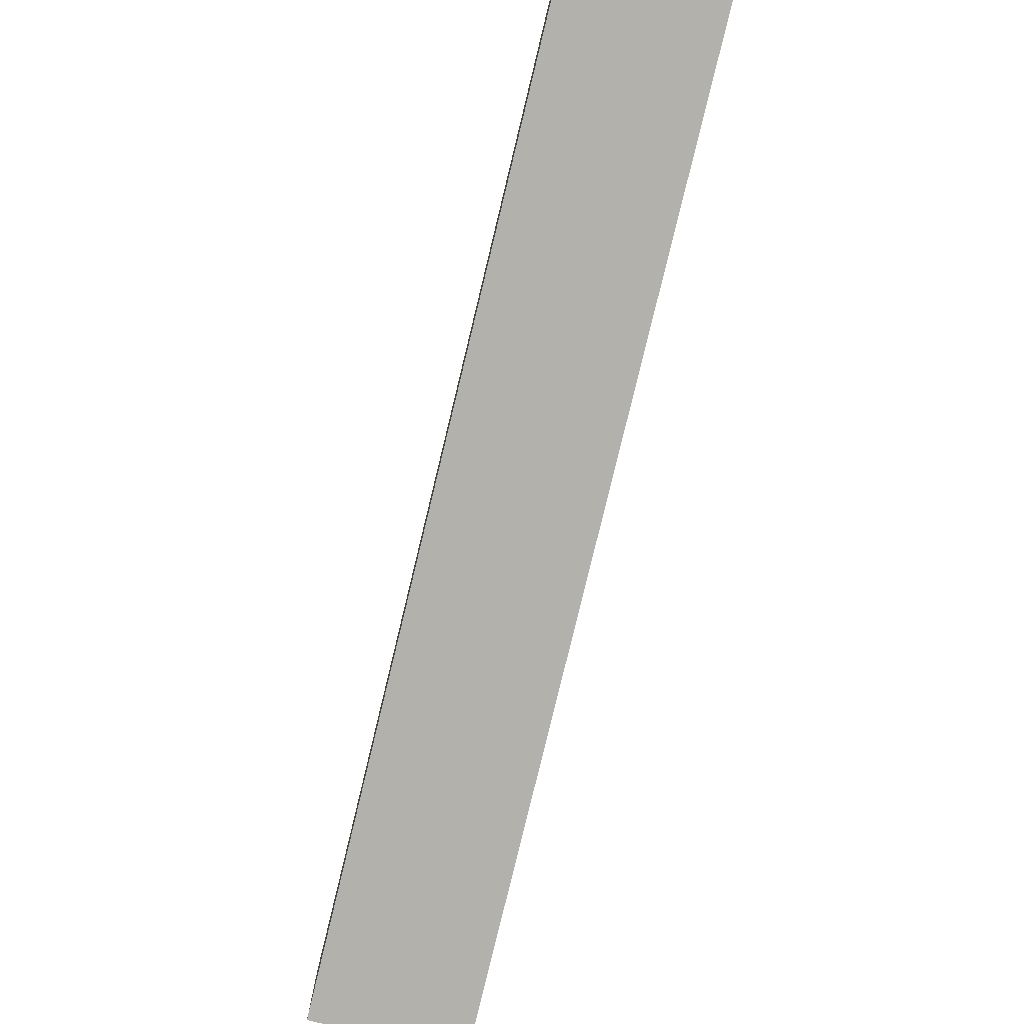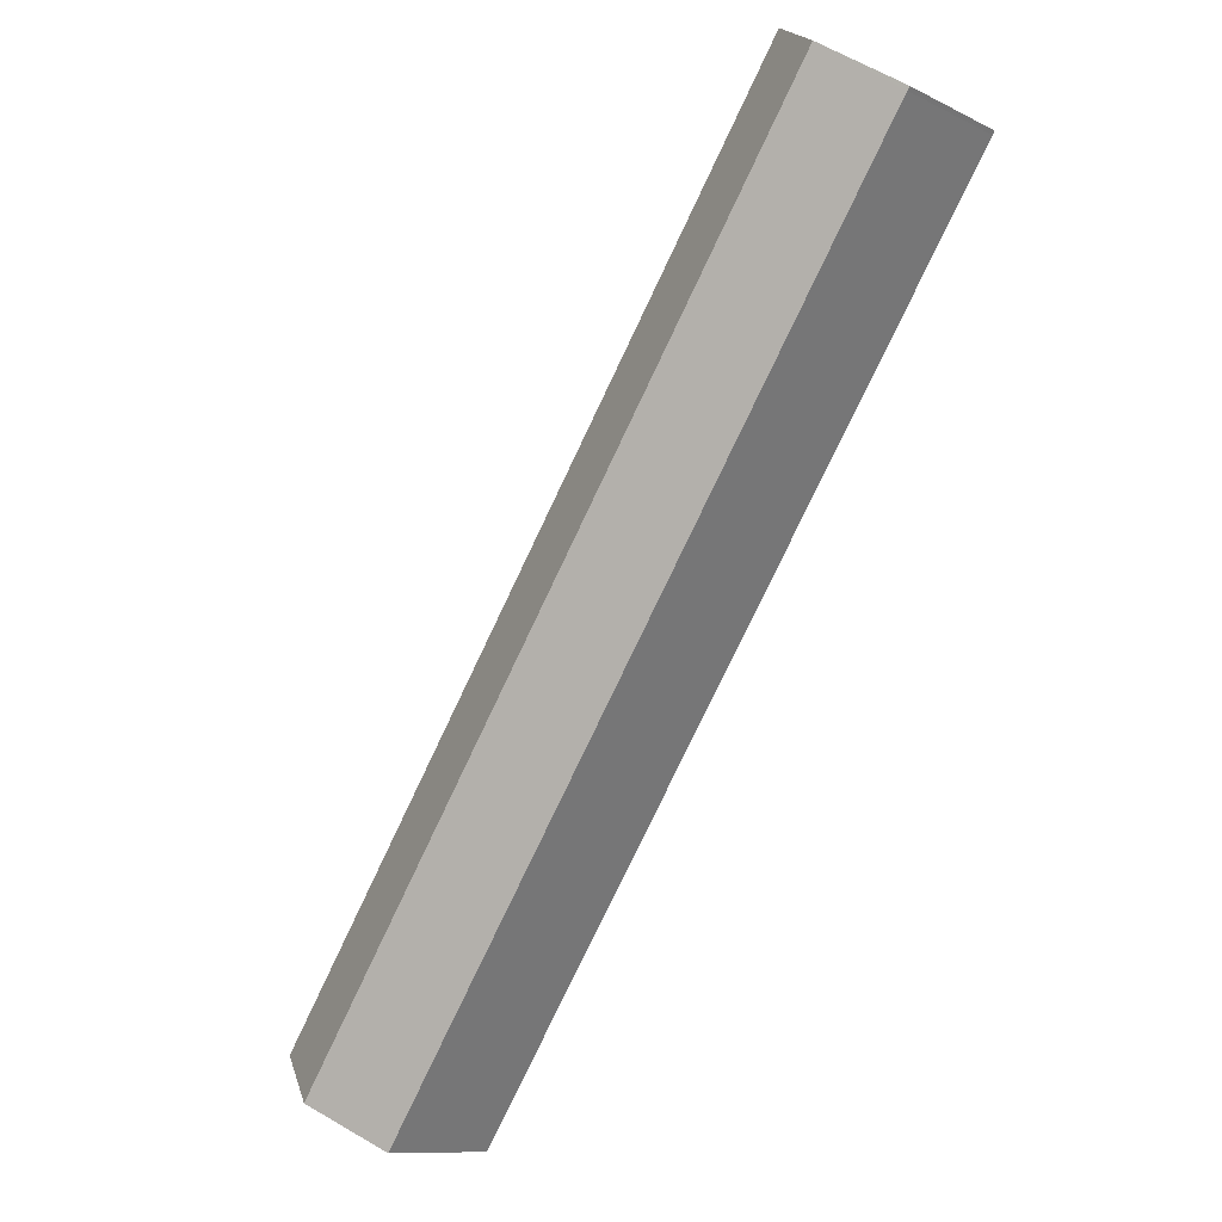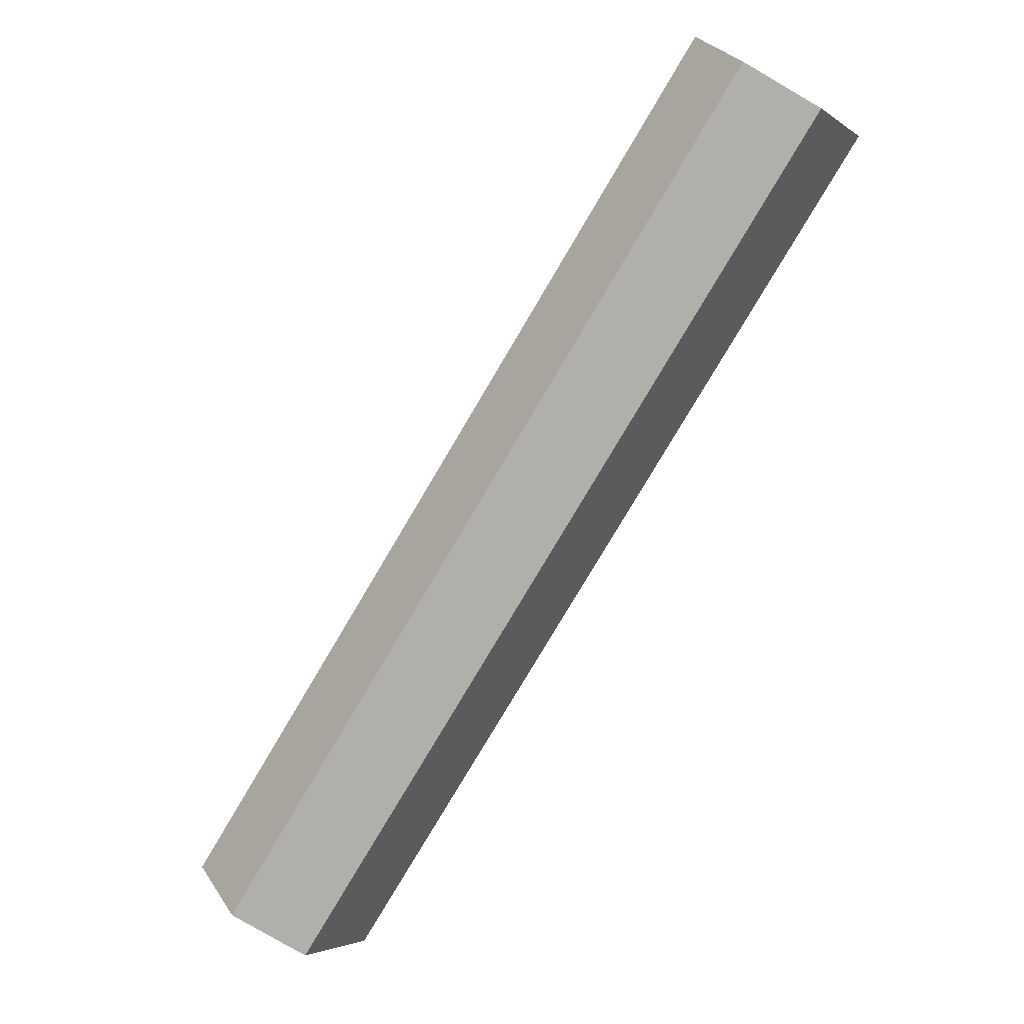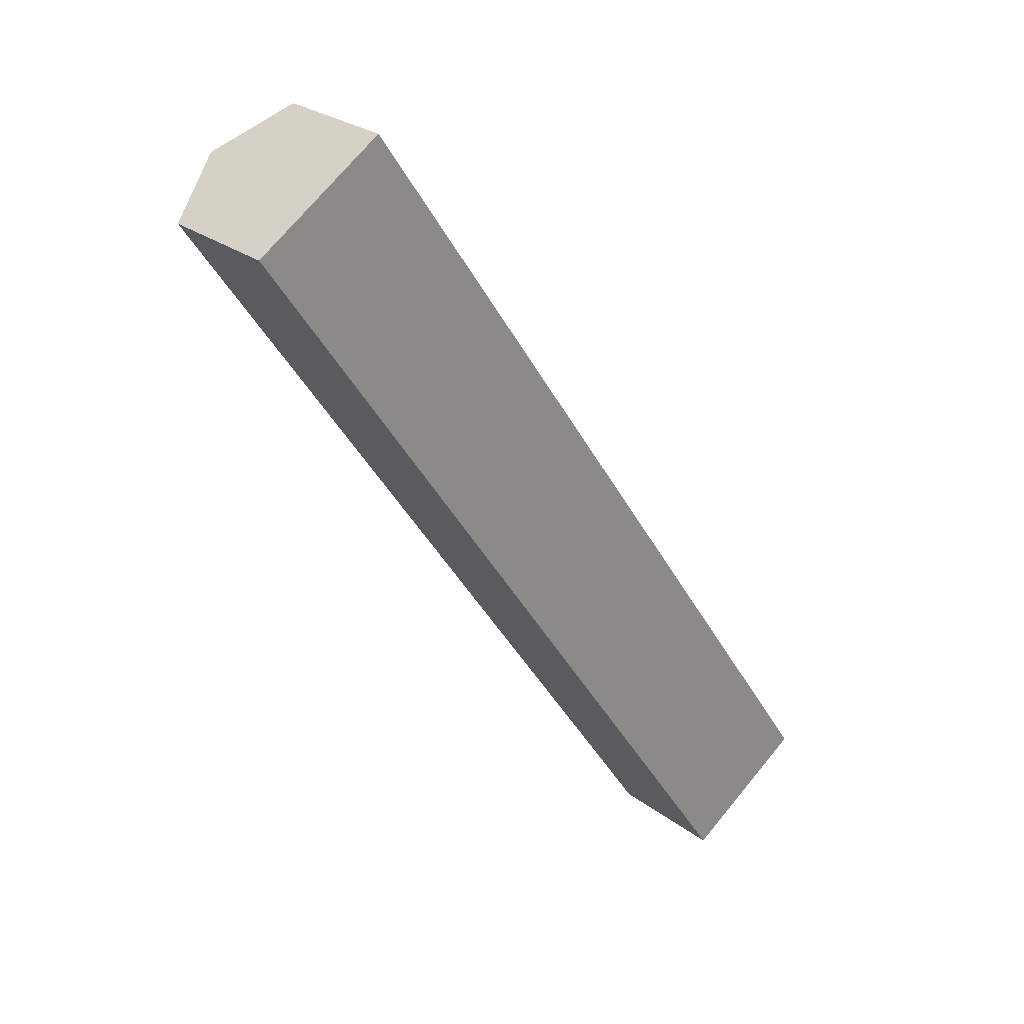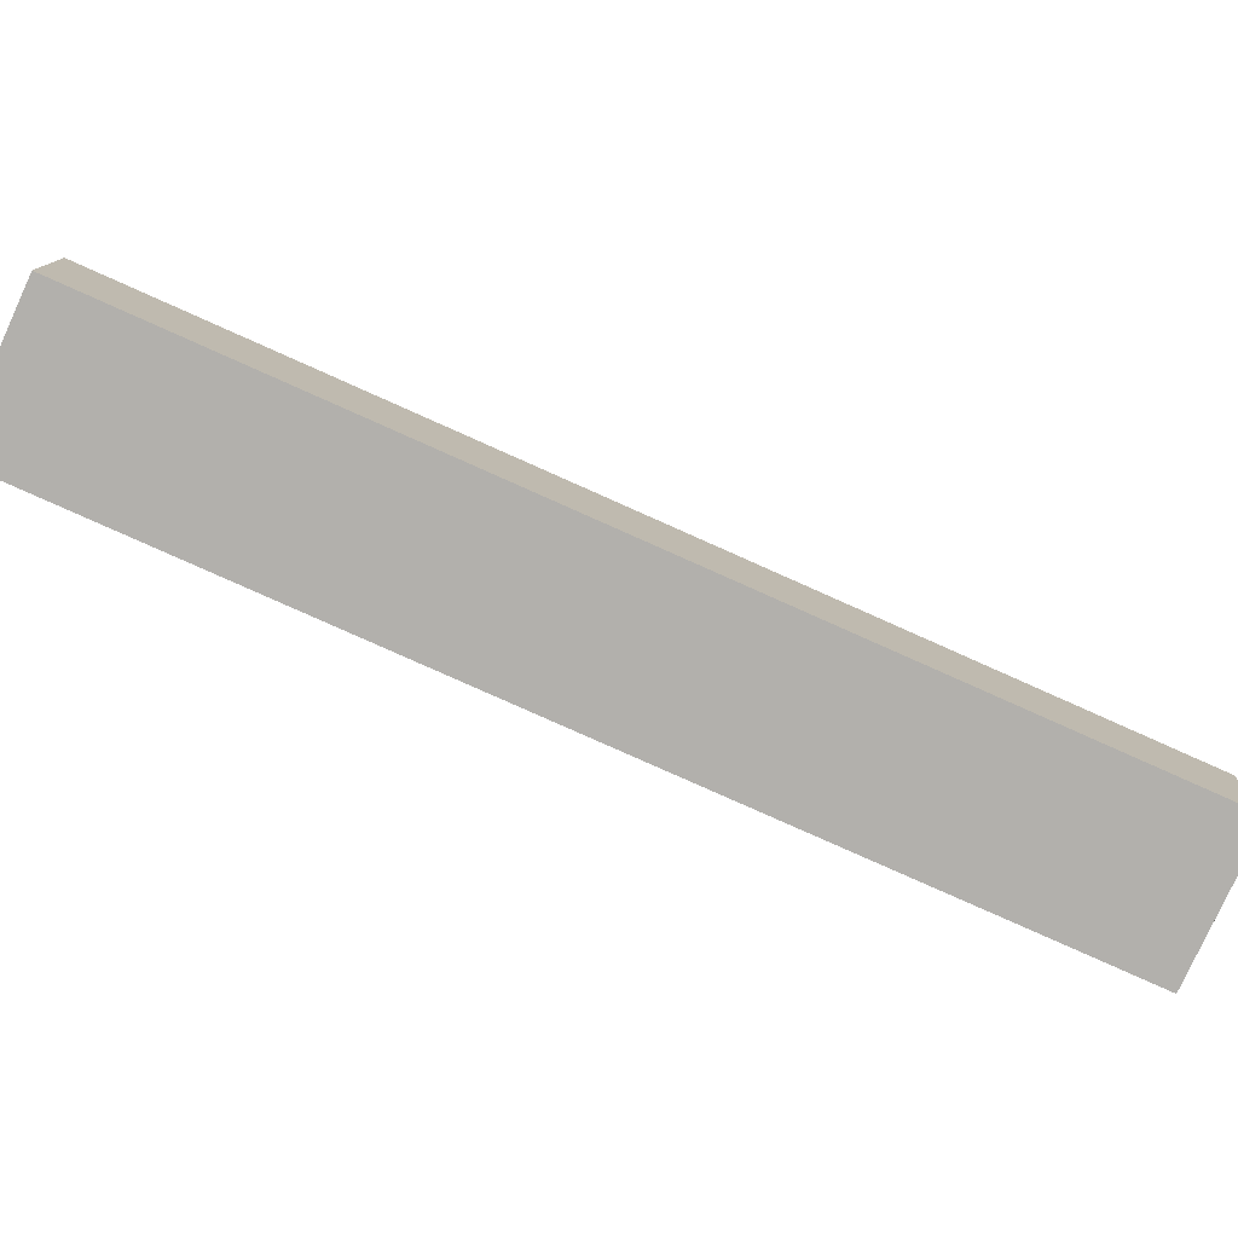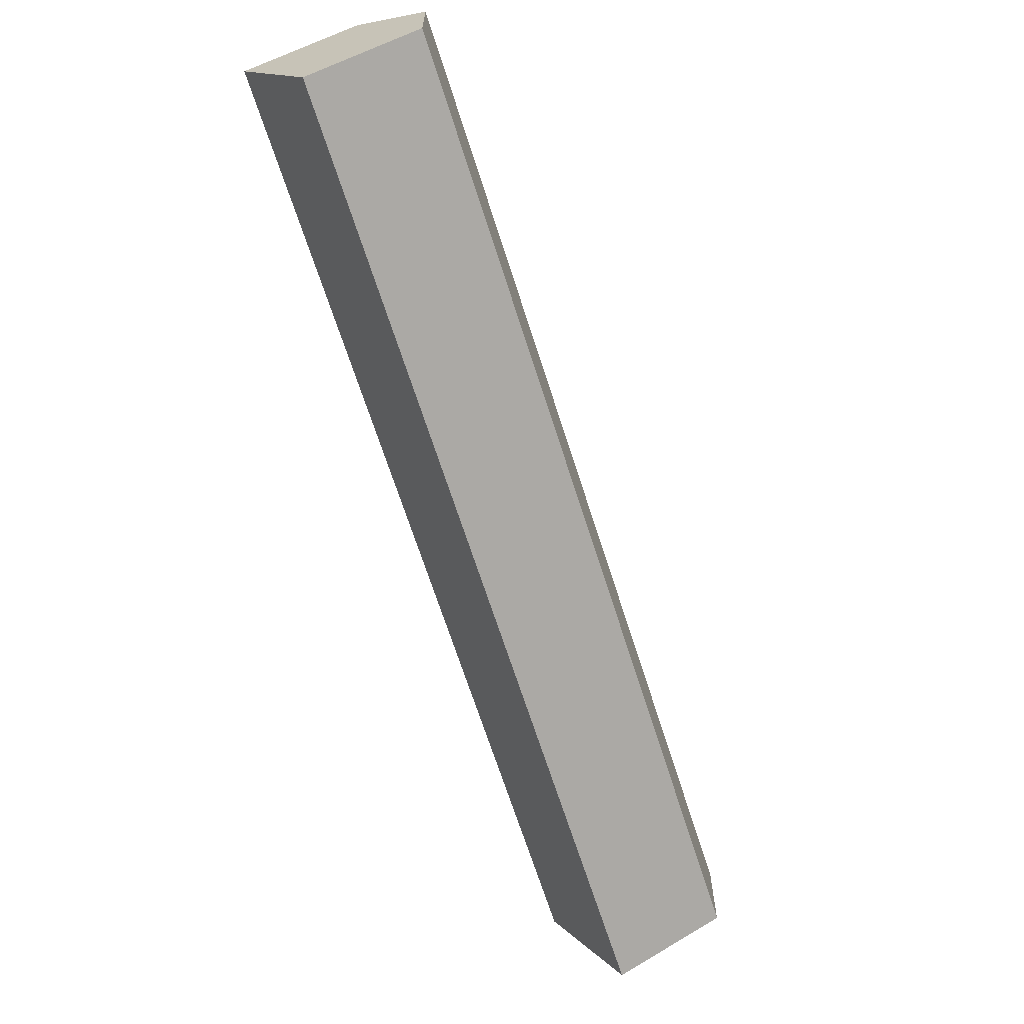
<metadata>
{"format":"obj","ext":"obj","renderer":"f3d","projection":"perspective","resolution":1024,"background":"white","views":[{"elev":-79.1,"azim":-47.7,"up":"+Y"},{"elev":-11.0,"azim":-139.7,"up":"+Z"},{"elev":-3.5,"azim":-154.7,"up":"+Z"},{"elev":26.1,"azim":-40.1,"up":"+Z"},{"elev":-78.7,"azim":31.7,"up":"+Y"},{"elev":52.0,"azim":57.2,"up":"+Z"}]}
</metadata>
<code>
v  52.63 13.97 -66.21
v  10.68 10.56 7.099
v  58.02 10.5 -62.6
v  5.362 13.97 3.566
v  47.27 10.53 -69.79
v  41.76 10.54 -61.63
v  0.201 10.54 -0.288
v  0 10.53 6.449e-16
v  0 0 0
v  10.68 -4.347e-16 7.099
v  5.362 -2.184e-16 3.566
v  58.02 3.833e-15 -62.6
v  47.27 4.273e-15 -69.79
v  52.63 4.054e-15 -66.21
v  41.76 3.774e-15 -61.63
v  0.201 1.763e-17 -0.288
g defaultobject
f 1 2 3
f 2 1 4
f 5 4 1
f 4 5 6
f 4 6 7
f 4 7 8
f 9 4 8
f 4 9 2
f 2 9 10
f 10 9 11
f 10 3 2
f 3 10 12
f 12 1 3
f 1 12 5
f 5 12 13
f 13 12 14
f 13 6 5
f 6 13 15
f 6 15 7
f 7 15 16
f 7 16 8
f 8 16 9
f 11 12 10
f 12 11 14
f 14 11 9
f 14 9 16
f 14 16 15
f 14 15 13

</code>
